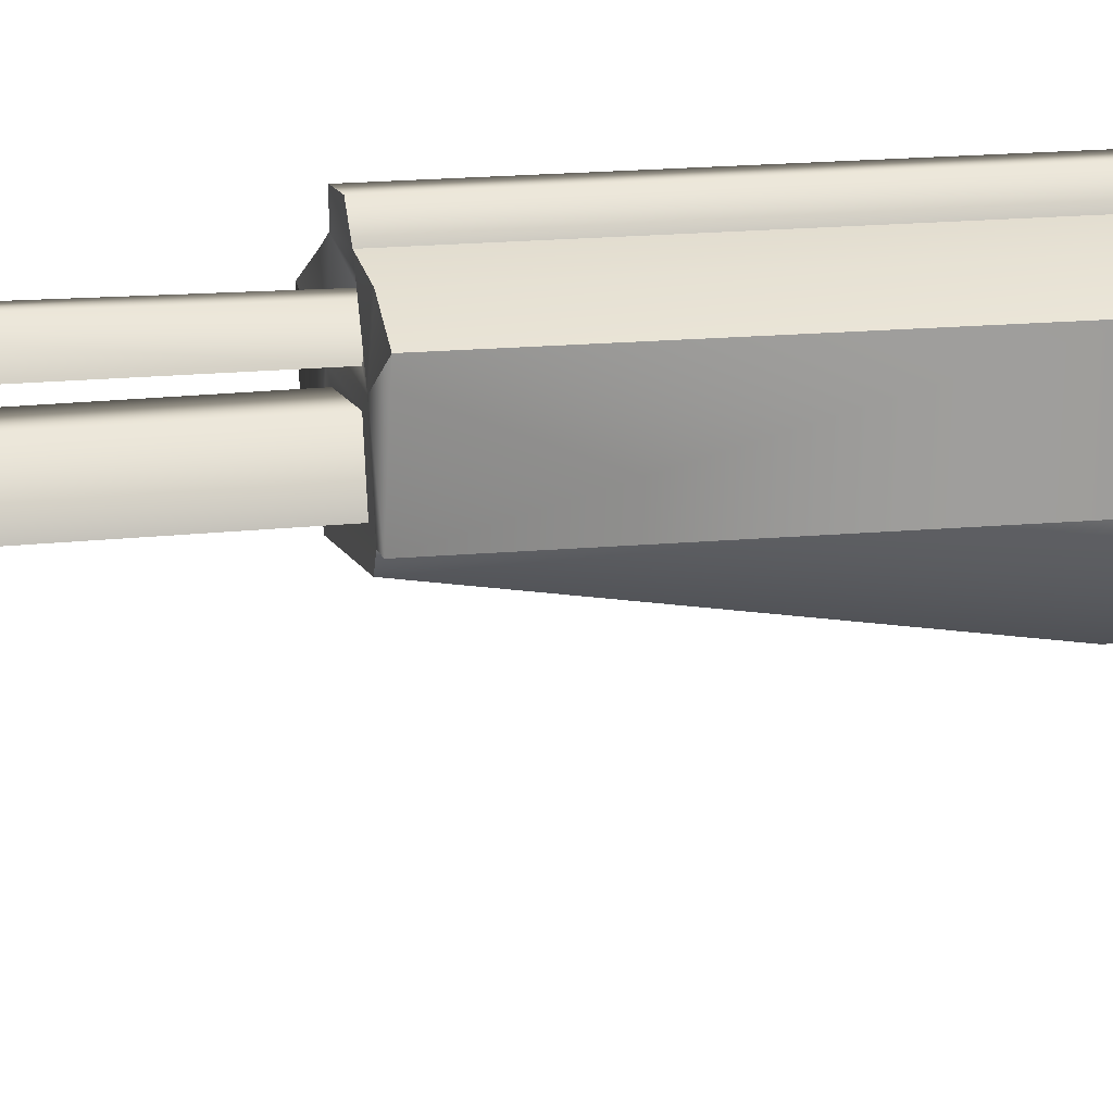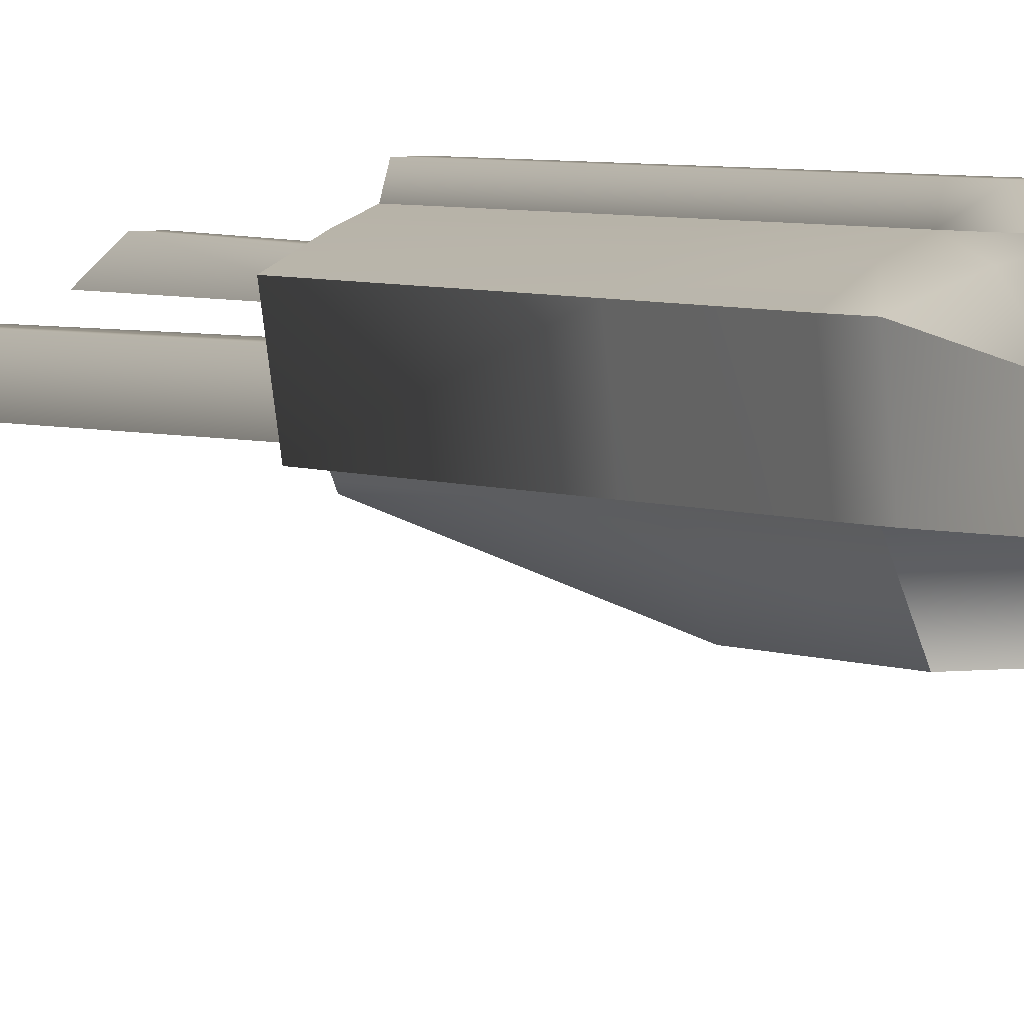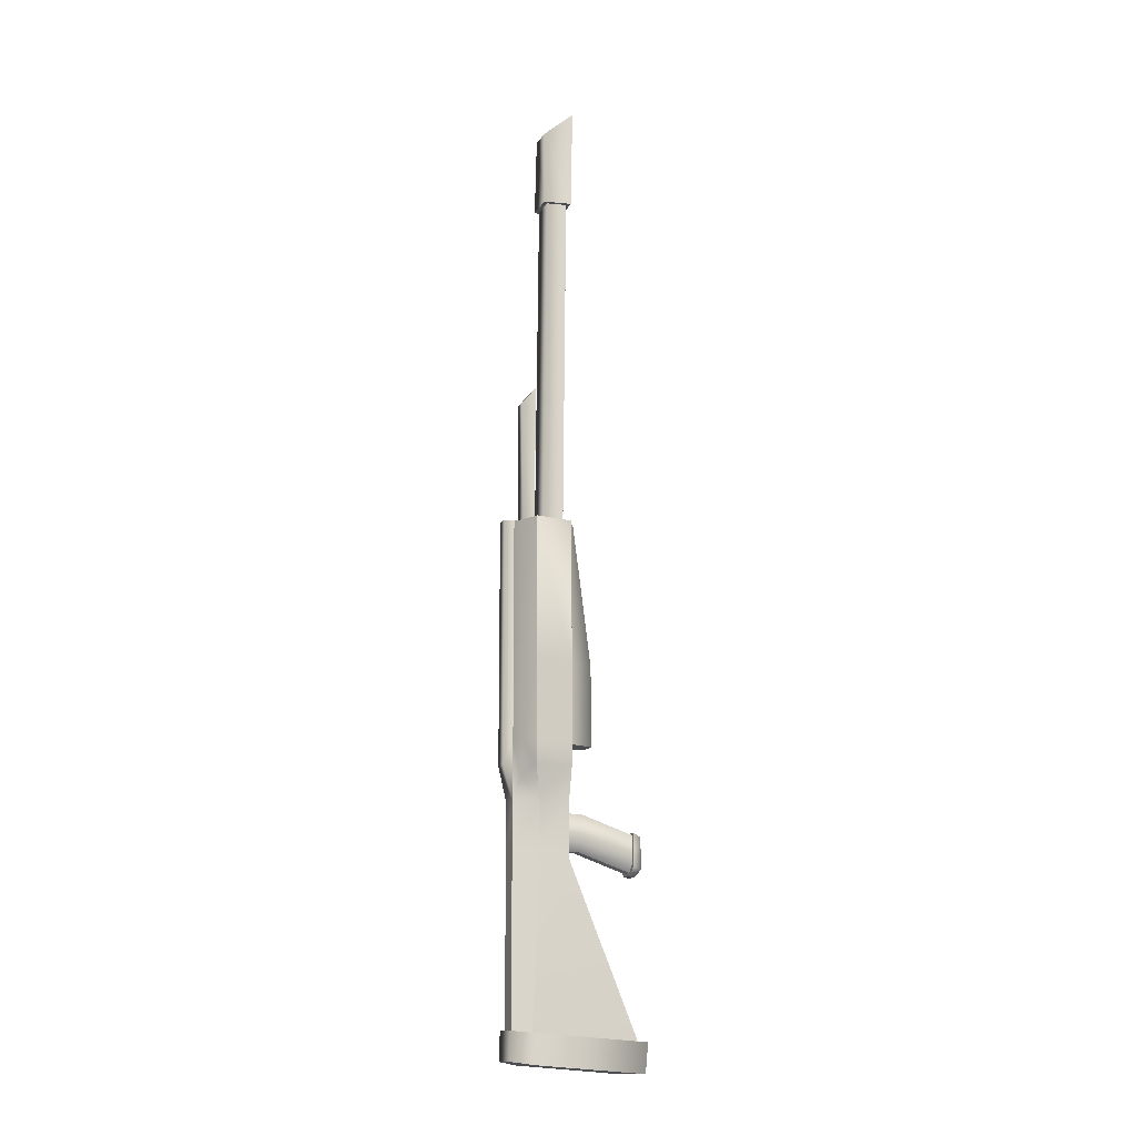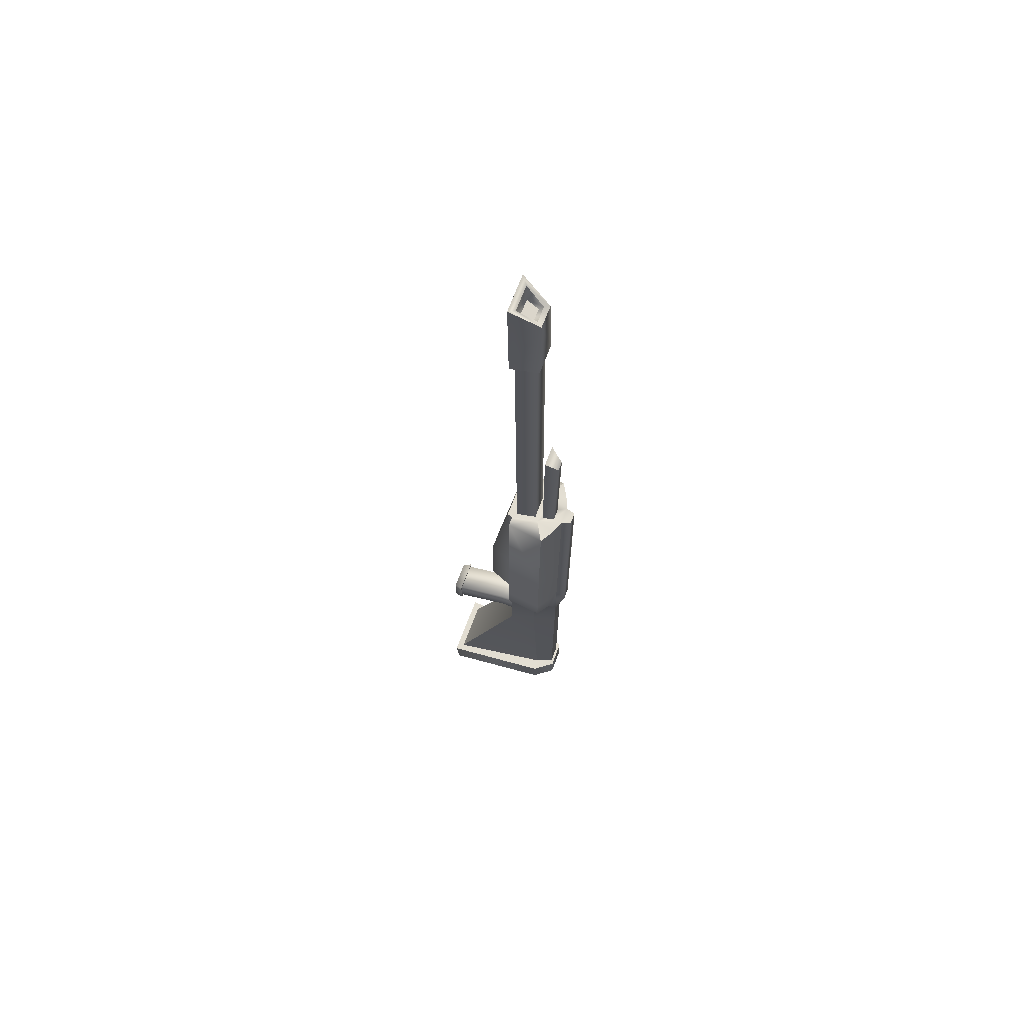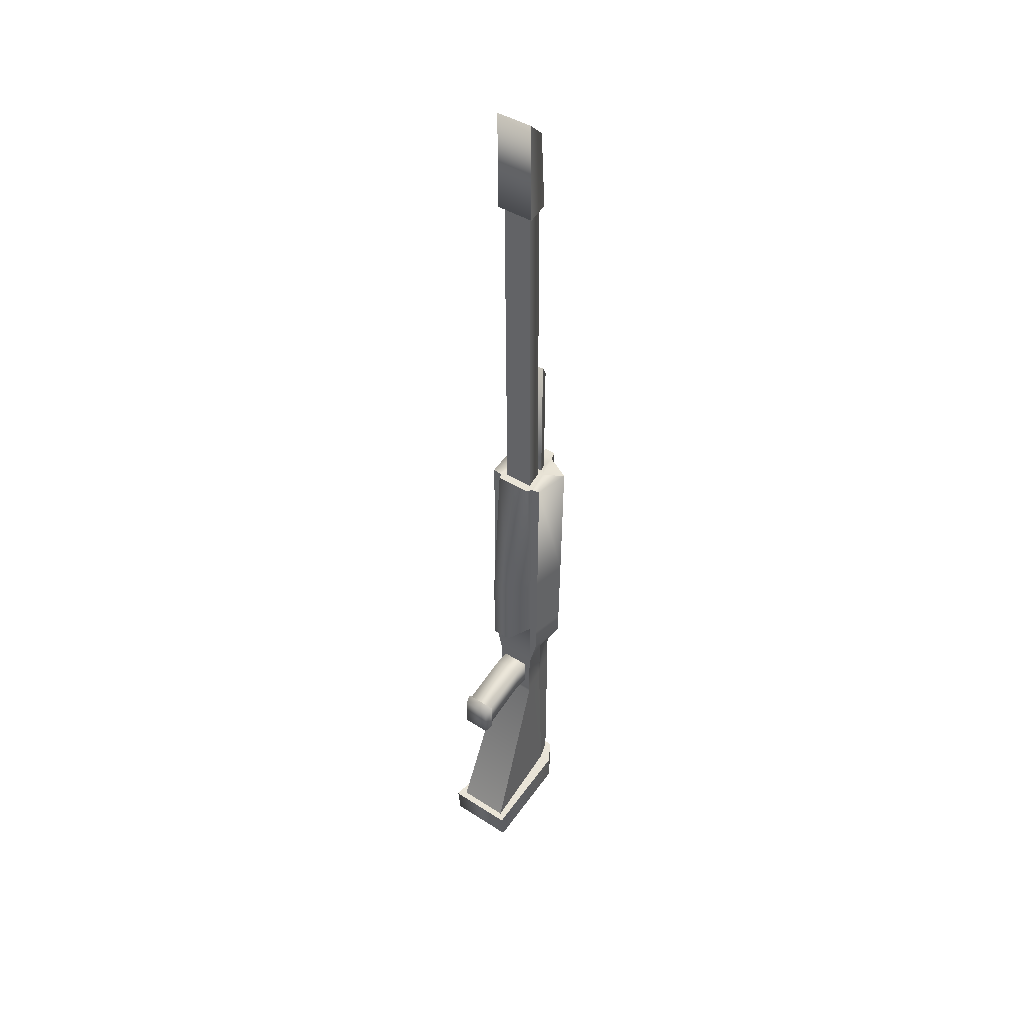
<metadata>
{"format":"obj","ext":"obj","renderer":"f3d","projection":"perspective","resolution":1024,"background":"white","views":[{"elev":12.0,"azim":75.1,"up":"+Y"},{"elev":3.1,"azim":152.0,"up":"+Y"},{"elev":-14.7,"azim":-111.4,"up":"+Z"},{"elev":67.6,"azim":110.4,"up":"+Z"},{"elev":42.8,"azim":37.5,"up":"+Z"}]}
</metadata>
<code>
v  0.03413 0.025 -0.03599
v  -0.03413 0.025 -0.03599
v  -0.04462 -0.0839 -0.3109
v  0.04462 -0.0839 -0.3109
v  0.03413 0.025 0.04794
v  -0.03413 0.025 0.04794
v  0.03413 0.025 -0.02216
v  -0.03413 0.025 -0.02216
v  0.02534 0.08082 -0.2998
v  -0.02534 0.08082 -0.2998
v  -0.02597 0.07025 0.5016
v  0.02597 0.07025 0.5016
v  -0.05956 0.08903 0.5026
v  0.05956 0.08903 0.5026
v  -0.03431 0.02576 0.5012
v  0.03431 0.02576 0.5012
v  -0.05604 0.0872 0.1421
v  -0.05733 0.08787 0.2724
v  0.05604 0.0872 0.1421
v  0.05733 0.08787 0.2724
v  -0.02561 0.07007 0.0524
v  -0.05604 0.0872 0.1042
v  0.02561 0.07007 0.0524
v  0.05604 0.0872 0.1042
v  0.02521 0.07038 -0.04973
v  -0.02521 0.0698 -0.02211
v  -0.02521 0.07038 -0.04973
v  0.02521 0.0698 -0.02211
v  0.04926 0.02563 0.1437
v  0.04961 0.0259 0.2735
v  0.05028 0.02634 0.5028
v  -0.04926 0.02563 0.1437
v  -0.04961 0.0259 0.2735
v  -0.05028 0.02634 0.5028
v  0.04926 0.02563 0.1059
v  -0.04926 0.02563 0.1059
v  0.03413 0.025 -0.03599
v  -0.03413 0.025 -0.03599
v  -0.04462 -0.0839 -0.3109
v  0.04462 -0.0839 -0.3109
v  0.03413 0.025 0.04794
v  0.03413 0.025 0.1425
v  -0.03413 0.025 0.1425
v  -0.03413 0.025 0.04794
v  -0.02329 0.025 0.03477
v  0.02329 0.025 0.03477
v  0.01633 -0.01983 0.1426
v  -0.01633 -0.01983 0.1426
v  0.03413 0.025 -0.02216
v  0.02329 0.025 -0.008995
v  -0.03413 0.025 -0.02216
v  -0.02329 0.025 -0.008995
v  0.009459 0.025 -0.02283
v  -0.009459 0.025 -0.02283
v  -0.02329 0.025 0.03477
v  0.02329 0.025 0.03477
v  0.02329 0.025 -0.008995
v  -0.02329 0.025 -0.008995
v  0.009459 0.025 -0.02283
v  -0.009459 0.025 -0.02283
v  -0.02329 -0.000872 0.03415
v  0.02329 -0.000872 0.03415
v  -0.02365 -0.08676 0.005104
v  0.02365 -0.08676 0.005104
v  -0.02329 -0.000872 -0.009619
v  0.02329 -0.000872 -0.009619
v  -0.02365 -0.08676 -0.03866
v  0.02365 -0.08676 -0.03866
v  0.009459 -0.000872 -0.02345
v  -0.009459 -0.000872 -0.02345
v  -0.009816 -0.08676 -0.0525
v  0.009816 -0.08676 -0.0525
v  0.02753 -0.08676 0.008629
v  -0.02753 -0.08676 0.008629
v  -0.02324 -0.1009 0.002472
v  0.02324 -0.1009 0.002472
v  0.02324 -0.1009 -0.04844
v  -0.02324 -0.1009 -0.04844
v  -0.0137 -0.08676 -0.05611
v  0.0137 -0.08676 -0.05611
v  0.01151 -0.09399 -0.05923
v  -0.01151 -0.09399 -0.05923
v  -0.02753 -0.08676 -0.04228
v  0.02753 -0.08676 -0.04228
v  0.03413 0.025 0.1425
v  -0.03413 0.025 0.1425
v  0.01633 -0.01983 0.1426
v  -0.01633 -0.01983 0.1426
v  -0.03431 0.02576 0.5012
v  0.03431 0.02576 0.5012
v  -0.03074 0.0168 0.5012
v  0.03074 0.0168 0.5012
v  0.03418 0.02527 0.2722
v  -0.03418 0.02527 0.2722
v  0.01637 -0.01957 0.2723
v  -0.01637 -0.01957 0.2723
v  0.03413 0.025 0.04794
v  0.03413 0.025 0.1425
v  -0.03413 0.025 0.1425
v  -0.03413 0.025 0.04794
v  -0.03431 0.02576 0.5012
v  0.03431 0.02576 0.5012
v  0.04926 0.02563 0.1437
v  0.04961 0.0259 0.2735
v  0.05028 0.02634 0.5028
v  -0.04926 0.02563 0.1437
v  -0.04961 0.0259 0.2735
v  -0.05028 0.02634 0.5028
v  0.04926 0.02563 0.1059
v  -0.04926 0.02563 0.1059
v  0.03418 0.02527 0.2722
v  -0.03418 0.02527 0.2722
v  0.01423 0.1111 -0.2951
v  0.02534 0.08082 -0.2998
v  -0.01423 0.1111 -0.2951
v  -0.02534 0.08082 -0.2998
v  -0.0145 0.1118 0.5032
v  0.0145 0.1118 0.5032
v  -0.03382 0.1036 0.5015
v  -0.05956 0.08903 0.5026
v  0.05956 0.08903 0.5026
v  0.03382 0.1036 0.5015
v  -0.03449 0.1021 0.1428
v  -0.05604 0.0872 0.1421
v  -0.05733 0.08787 0.2724
v  -0.03426 0.1027 0.2724
v  -0.01432 0.1113 0.2742
v  0.05604 0.0872 0.1421
v  0.03449 0.1021 0.1428
v  0.03426 0.1027 0.2724
v  0.05733 0.08787 0.2724
v  0.01423 0.1111 0.1445
v  0.01432 0.1113 0.2742
v  -0.01423 0.1111 0.04994
v  -0.02561 0.07007 0.0524
v  -0.05604 0.0872 0.1042
v  -0.02681 0.102 0.08894
v  -0.01423 0.1111 0.1445
v  0.02561 0.07007 0.0524
v  0.01423 0.1111 0.04994
v  0.02681 0.102 0.08894
v  0.05604 0.0872 0.1042
v  0.01423 0.1111 -0.04777
v  0.02521 0.07038 -0.04973
v  -0.02521 0.0698 -0.02211
v  -0.01423 0.1111 -0.0201
v  -0.02521 0.07038 -0.04973
v  -0.01423 0.1111 -0.04777
v  0.02521 0.0698 -0.02211
v  0.01423 0.1111 -0.0201
v  0.02494 0.03183 0.5012
v  -0.02494 0.03183 0.5012
v  0.01887 0.06418 0.5016
v  -0.01887 0.06418 0.5016
v  -0.02494 0.02639 1.067
v  -0.01887 0.05874 1.067
v  0.01887 0.05874 1.067
v  0.02494 0.02639 1.067
v  -0.02494 0.02639 1.067
v  -0.01887 0.05874 1.067
v  0.01887 0.05874 1.067
v  0.02494 0.02639 1.067
v  -0.02409 0.06503 1.067
v  -0.03253 0.0201 1.067
v  -0.03128 0.01755 1.234
v  -0.01816 0.06387 1.195
v  0.02409 0.06503 1.067
v  0.01816 0.06387 1.195
v  0.03252 0.0201 1.067
v  0.03128 0.01755 1.234
v  0.02115 0.02661 1.225
v  -0.02115 0.02661 1.225
v  0.01267 0.05606 1.197
v  -0.01267 0.05606 1.197
v  -0.01691 0.07725 0.5011
v  0.01691 0.07725 0.5011
v  -0.009057 0.09568 0.4959
v  0.009057 0.09568 0.4959
v  -0.0145 0.1118 0.5032
v  -0.02597 0.07025 0.5016
v  0.0145 0.1118 0.5032
v  0.02597 0.07025 0.5016
v  -0.03382 0.1036 0.5015
v  -0.05956 0.08903 0.5026
v  0.05956 0.08903 0.5026
v  0.03382 0.1036 0.5015
v  0.009637 0.1271 0.5045
v  -0.009637 0.1271 0.5045
v  -0.03431 0.02576 0.5012
v  0.03431 0.02576 0.5012
v  0.02494 0.03183 0.5012
v  -0.02494 0.03183 0.5012
v  0.01887 0.06418 0.5016
v  -0.01887 0.06418 0.5016
v  -0.03074 0.0168 0.5012
v  0.03074 0.0168 0.5012
v  -0.01749 0.07725 0.7334
v  0.01749 0.07725 0.7334
v  0.007674 0.09827 0.7068
v  -0.007674 0.09827 0.7068
v  -0.01691 0.07725 0.5011
v  0.01691 0.07725 0.5011
v  -0.009057 0.09568 0.4959
v  0.009057 0.09568 0.4959
v  -0.01749 0.07725 0.7334
v  0.01749 0.07725 0.7334
v  0.007674 0.09827 0.7068
v  -0.007674 0.09827 0.7068
v  -0.01691 0.07725 0.5011
v  0.01691 0.07725 0.5011
v  0.01423 0.1111 -0.2951
v  -0.01423 0.1111 -0.2951
v  -0.0145 0.1118 0.5032
v  0.0145 0.1118 0.5032
v  0.009637 0.1271 0.5045
v  -0.009637 0.1271 0.5045
v  -0.01432 0.1113 0.2742
v  0.01423 0.1111 0.1445
v  0.01432 0.1113 0.2742
v  -0.01423 0.1111 0.04994
v  -0.01423 0.1111 0.1445
v  0.01423 0.1111 0.04994
v  0.01423 0.1111 -0.04777
v  -0.01423 0.1111 -0.0201
v  -0.01423 0.1111 -0.04777
v  0.01423 0.1111 -0.0201
v  -0.009994 0.1267 0.2753
v  -0.01022 0.1264 0.1077
v  0.01022 0.1264 0.1077
v  0.01022 0.1264 0.1456
v  0.009994 0.1267 0.2753
v  -0.01022 0.1264 0.1456
v  -0.04462 -0.0839 -0.3109
v  0.04462 -0.0839 -0.3109
v  0.02231 0.1157 -0.2957
v  0.04546 0.08292 -0.299
v  -0.02231 0.1157 -0.2957
v  -0.05706 -0.09555 -0.312
v  -0.04546 0.08292 -0.299
v  0.05706 -0.09555 -0.312
v  0.01423 0.1111 -0.2951
v  0.02534 0.08082 -0.2998
v  -0.01423 0.1111 -0.2951
v  -0.02534 0.08082 -0.2998
v  0.05684 -0.09086 -0.3589
v  -0.05684 -0.09086 -0.3589
v  -0.0452 0.08345 -0.346
v  0.0452 0.08345 -0.346
v  -0.02293 0.1164 -0.3409
v  0.02293 0.1164 -0.3409
v  0.02231 0.1157 -0.2957
v  0.04546 0.08292 -0.299
v  -0.02231 0.1157 -0.2957
v  -0.05706 -0.09555 -0.312
v  -0.04546 0.08292 -0.299
v  0.05706 -0.09555 -0.312
v  0.05684 -0.09086 -0.3589
v  -0.05684 -0.09086 -0.3589
v  -0.0452 0.08345 -0.346
v  0.0452 0.08345 -0.346
v  -0.02293 0.1164 -0.3409
v  0.02293 0.1164 -0.3409
v  -0.02409 0.06503 1.067
v  -0.03253 0.0201 1.067
v  -0.03128 0.01755 1.234
v  -0.01816 0.06387 1.195
v  0.02409 0.06503 1.067
v  0.01816 0.06387 1.195
v  0.03252 0.0201 1.067
v  0.03128 0.01755 1.234
v  -0.01593 0.02942 1.196
v  0.01593 0.02942 1.196
v  0.01031 0.04923 1.191
v  -0.01031 0.04923 1.191
v  0.02494 0.03183 0.5012
v  -0.02494 0.03183 0.5012
v  -0.02494 0.02639 1.067
v  0.02494 0.02639 1.067
v  0.02115 0.02661 1.225
v  -0.02115 0.02661 1.225
v  0.01267 0.05606 1.197
v  -0.01267 0.05606 1.197
v  -0.01593 0.02942 1.196
v  0.01593 0.02942 1.196
v  0.01031 0.04923 1.191
v  -0.01031 0.04923 1.191
v  0.009459 0.025 -0.02283
v  -0.009459 0.025 -0.02283
v  0.009459 -0.000872 -0.02345
v  -0.009459 -0.000872 -0.02345
v  -0.009816 -0.08676 -0.0525
v  0.009816 -0.08676 -0.0525
v  -0.02365 -0.08676 0.005104
v  0.02365 -0.08676 0.005104
v  -0.02365 -0.08676 -0.03866
v  0.02365 -0.08676 -0.03866
v  -0.009816 -0.08676 -0.0525
v  0.009816 -0.08676 -0.0525
v  0.02753 -0.08676 0.008629
v  -0.02753 -0.08676 0.008629
v  -0.0137 -0.08676 -0.05611
v  0.0137 -0.08676 -0.05611
v  -0.02753 -0.08676 -0.04228
v  0.02753 -0.08676 -0.04228
g ion_sniper
f 20 30 29 19
f 31 14 12 16
f 18 17 32 33
f 34 15 11 13
f 35 5 23 24
f 35 24 19 29
f 36 22 21 6
f 36 32 17 22
f 31 30 20 14
f 13 18 33 34
f 26 8 6 21
f 10 3 2 27
f 28 23 5 7
f 9 25 1 4
f 2 8 26 27
f 28 7 1 25
f 40 37 38 39
f 44 41 42 43
f 46 41 44 45
f 48 43 42 47
f 50 49 41 46
f 45 44 51 52
f 54 38 37 53
f 51 38 54 52
f 53 37 49 50
f 62 56 55 61
f 64 62 61 63
f 61 55 58 65
f 62 66 57 56
f 63 61 65 67
f 64 68 66 62
f 59 57 66 69
f 65 58 60 70
f 70 71 67 65
f 68 72 69 66
f 76 73 74 75
f 78 77 76 75
f 82 79 80 81
f 75 74 83 78
f 76 77 84 73
f 78 82 81 77
f 79 82 78 83
f 77 81 80 84
f 96 88 87 95
f 96 94 86 88
f 87 85 93 95
f 91 96 95 92
f 91 89 94 96
f 92 95 93 90
f 104 105 102 111
f 106 99 112 107
f 109 103 98 97
f 110 100 99 106
f 103 104 111 98
f 107 112 101 108
f 125 126 123 124
f 119 117 127 126
f 131 128 129 130
f 130 129 132 133
f 137 134 135 136
f 137 123 138 134
f 136 124 123 137
f 141 142 139 140
f 142 141 129 128
f 141 140 132 129
f 119 126 125 120
f 126 127 138 123
f 121 131 130 122
f 122 130 133 118
f 113 143 144 114
f 146 145 135 134
f 115 116 147 148
f 140 139 149 150
f 143 150 149 144
f 145 146 148 147
f 156 154 152 155
f 157 153 154 156
f 158 151 153 157
f 163 160 159 164
f 167 161 160 163
f 167 169 162 161
f 165 164 169 170
f 164 159 162 169
f 172 165 170 171
f 171 170 168 173
f 173 168 166 174
f 172 174 166 165
f 177 179 180 175
f 178 181 179 177
f 178 176 182 181
f 175 180 182 176
f 183 184 180 179
f 186 181 182 185
f 188 179 181 187
f 192 189 190 191
f 191 190 182 193
f 193 182 180 194
f 192 194 180 189
f 196 190 189 195
f 200 203 201 197
f 199 204 203 200
f 199 198 202 204
f 208 205 206 207
f 205 209 210 206
f 231 215 214 219
f 232 221 217 227
f 229 222 220 228
f 229 230 218 222
f 228 232 230 229
f 228 220 221 232
f 215 231 227 216
f 230 231 219 218
f 227 217 213 216
f 226 224 220 222
f 212 225 223 211
f 225 224 226 223
f 232 227 231 230
f 235 241 242 236
f 237 243 241 235
f 239 238 233 244
f 240 234 233 238
f 236 242 234 240
f 237 239 244 243
f 250 251 252 248
f 249 253 251 250
f 247 246 254 255
f 245 256 254 246
f 248 252 256 245
f 249 247 255 253
f 260 257 258 259
f 262 260 259 261
f 266 263 264 265
f 268 267 263 266
f 268 270 269 267
f 274 271 272 273
f 277 276 275 278
f 283 286 282 280
f 285 281 282 286
f 284 279 281 285
f 283 280 279 284
f 290 288 287 289
f 291 290 289 292
f 299 294 293 300
f 301 297 298 302
f 300 293 295 303
f 304 296 294 299
f 302 298 296 304
f 295 297 301 303

</code>
